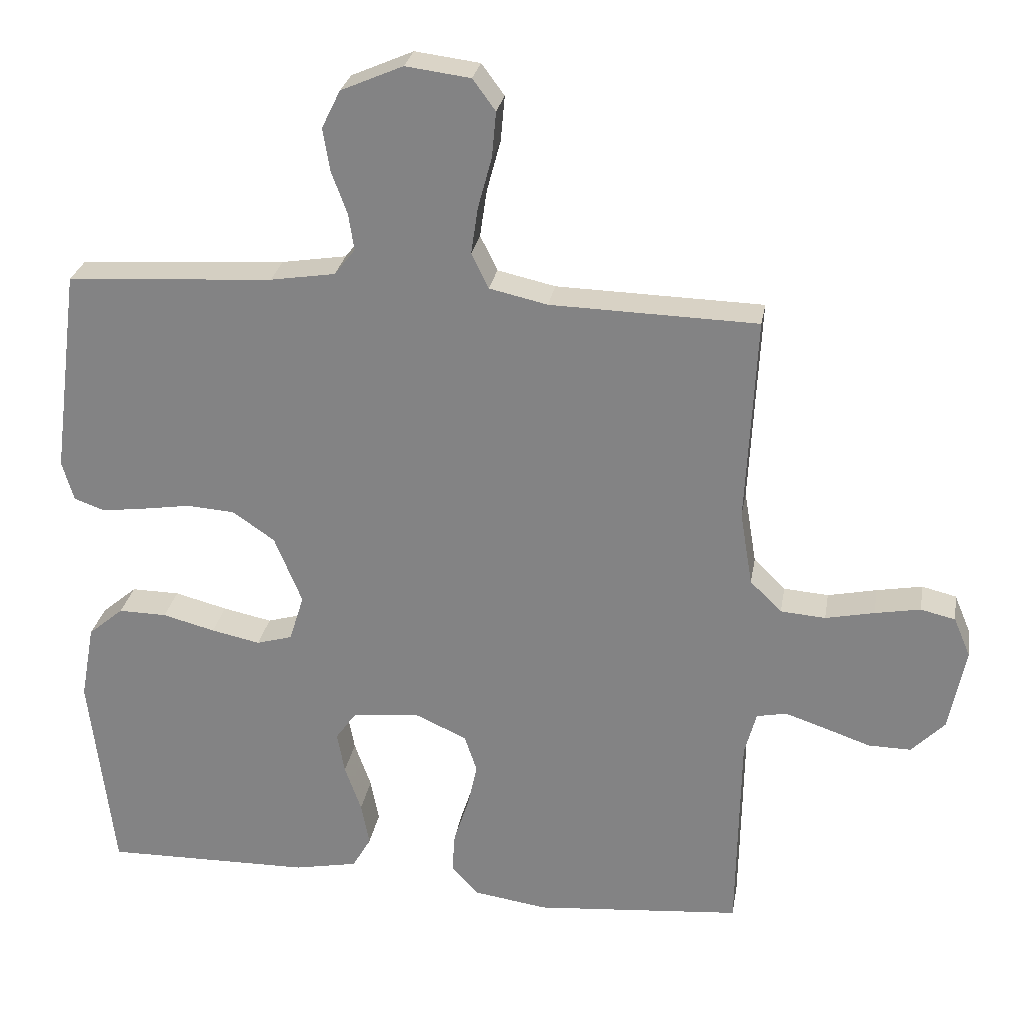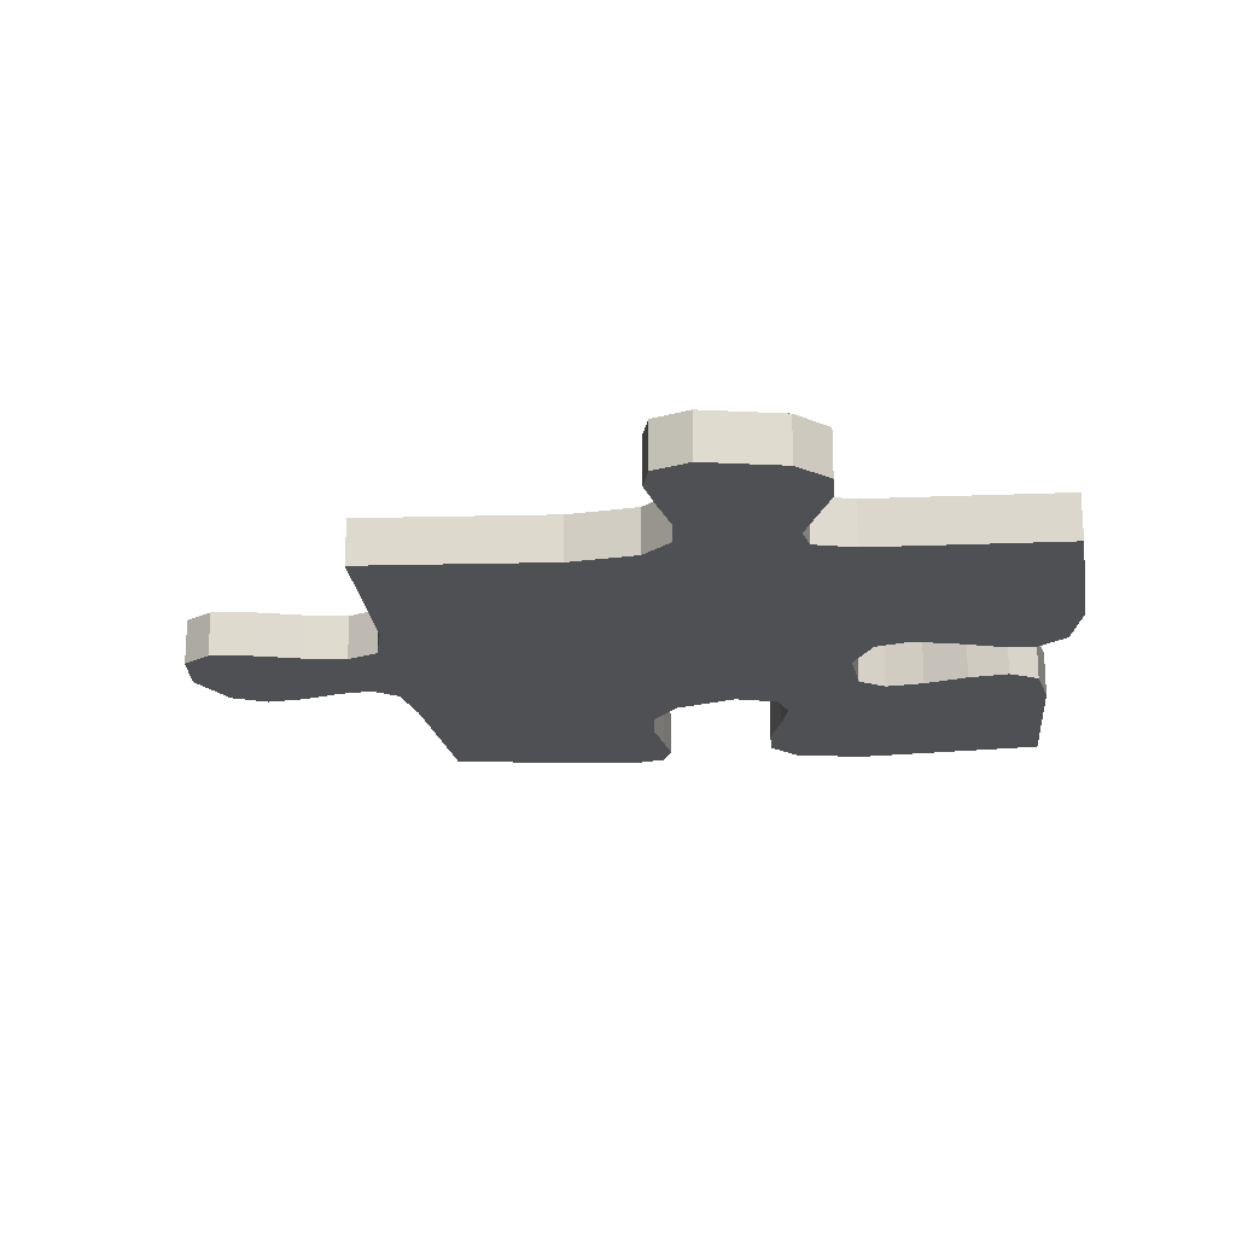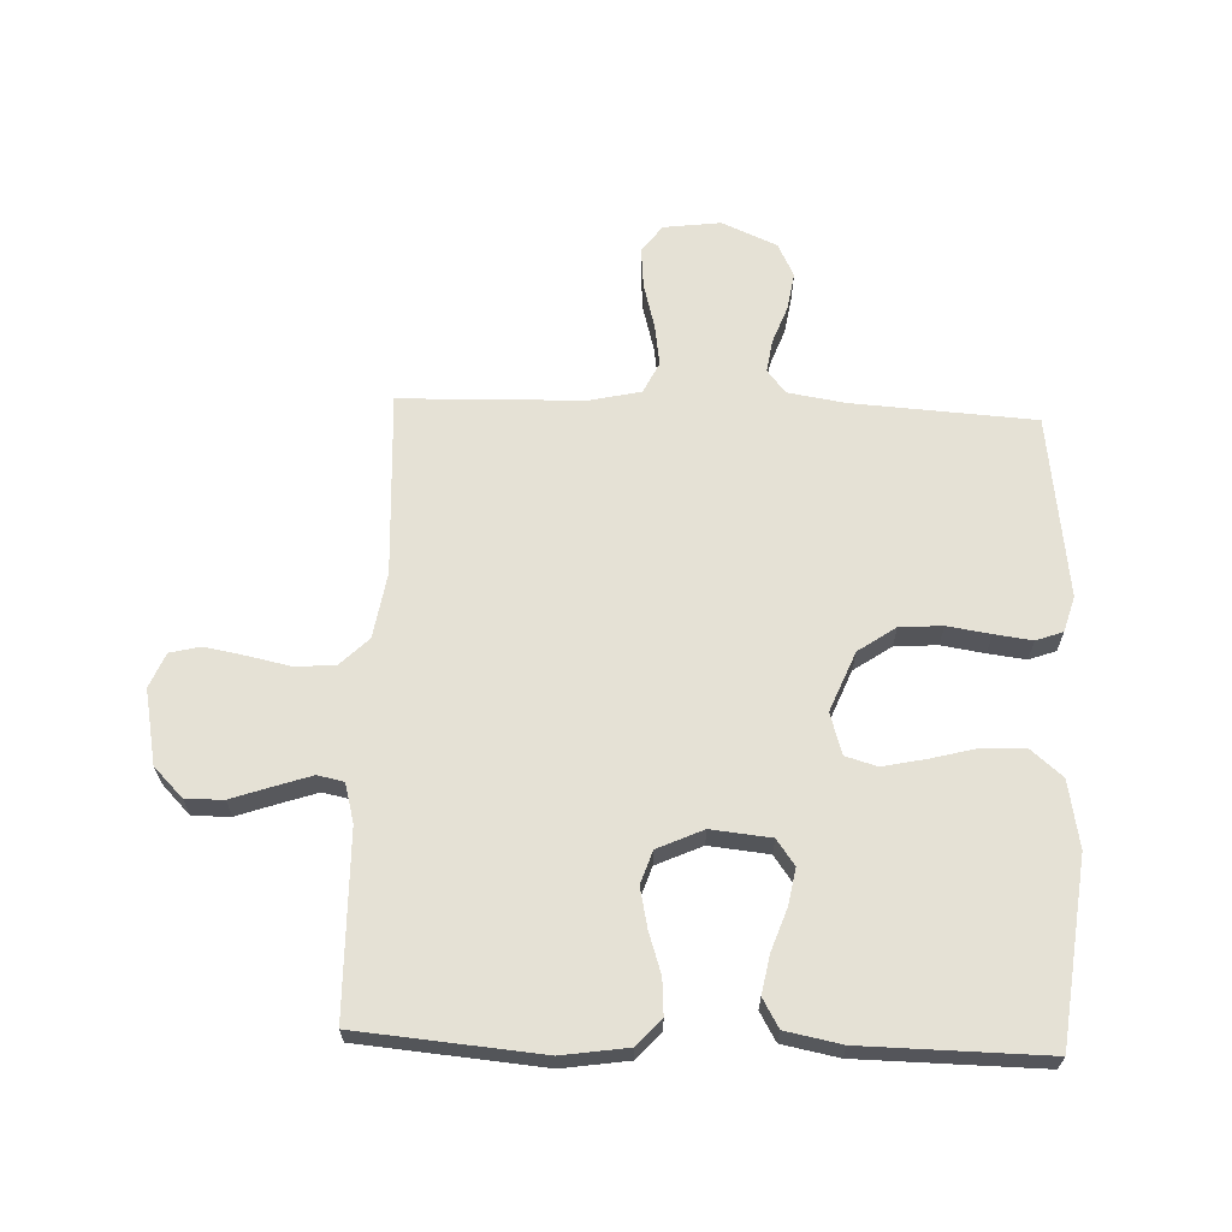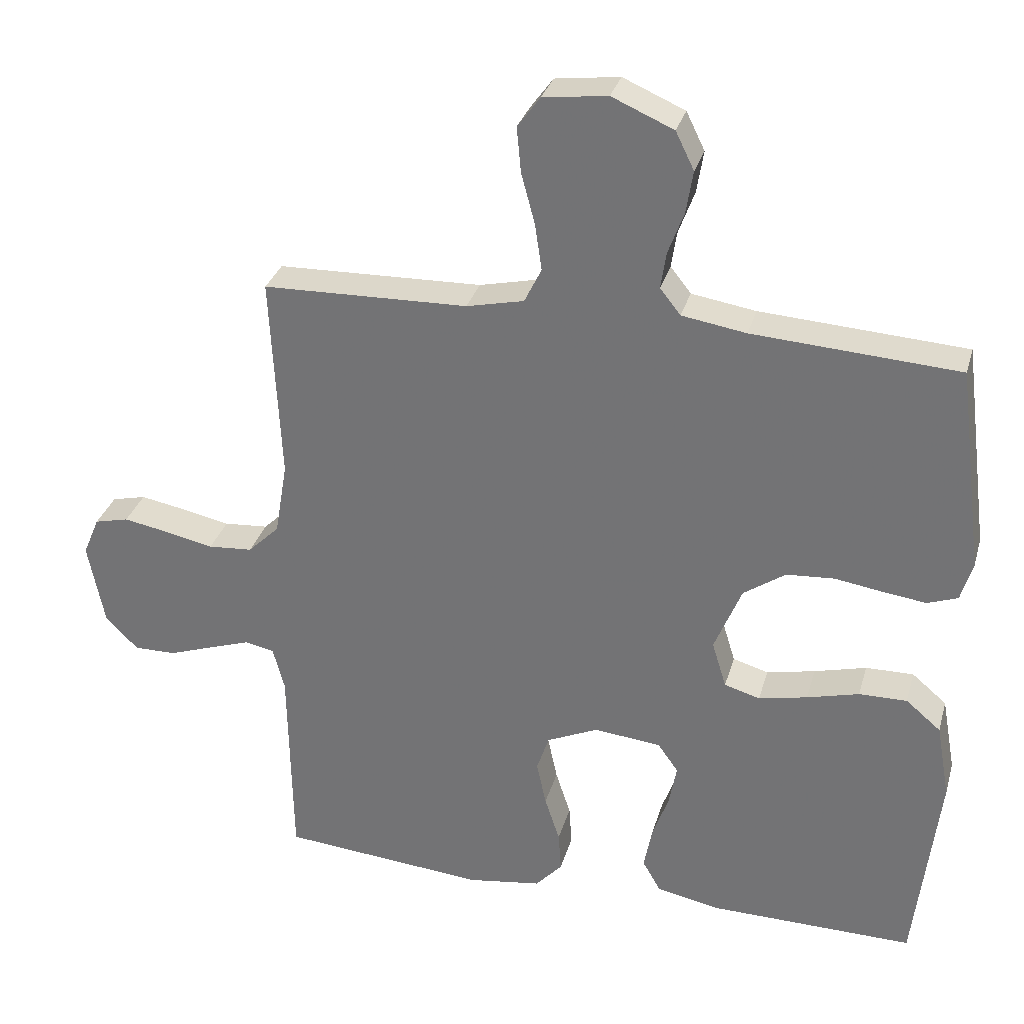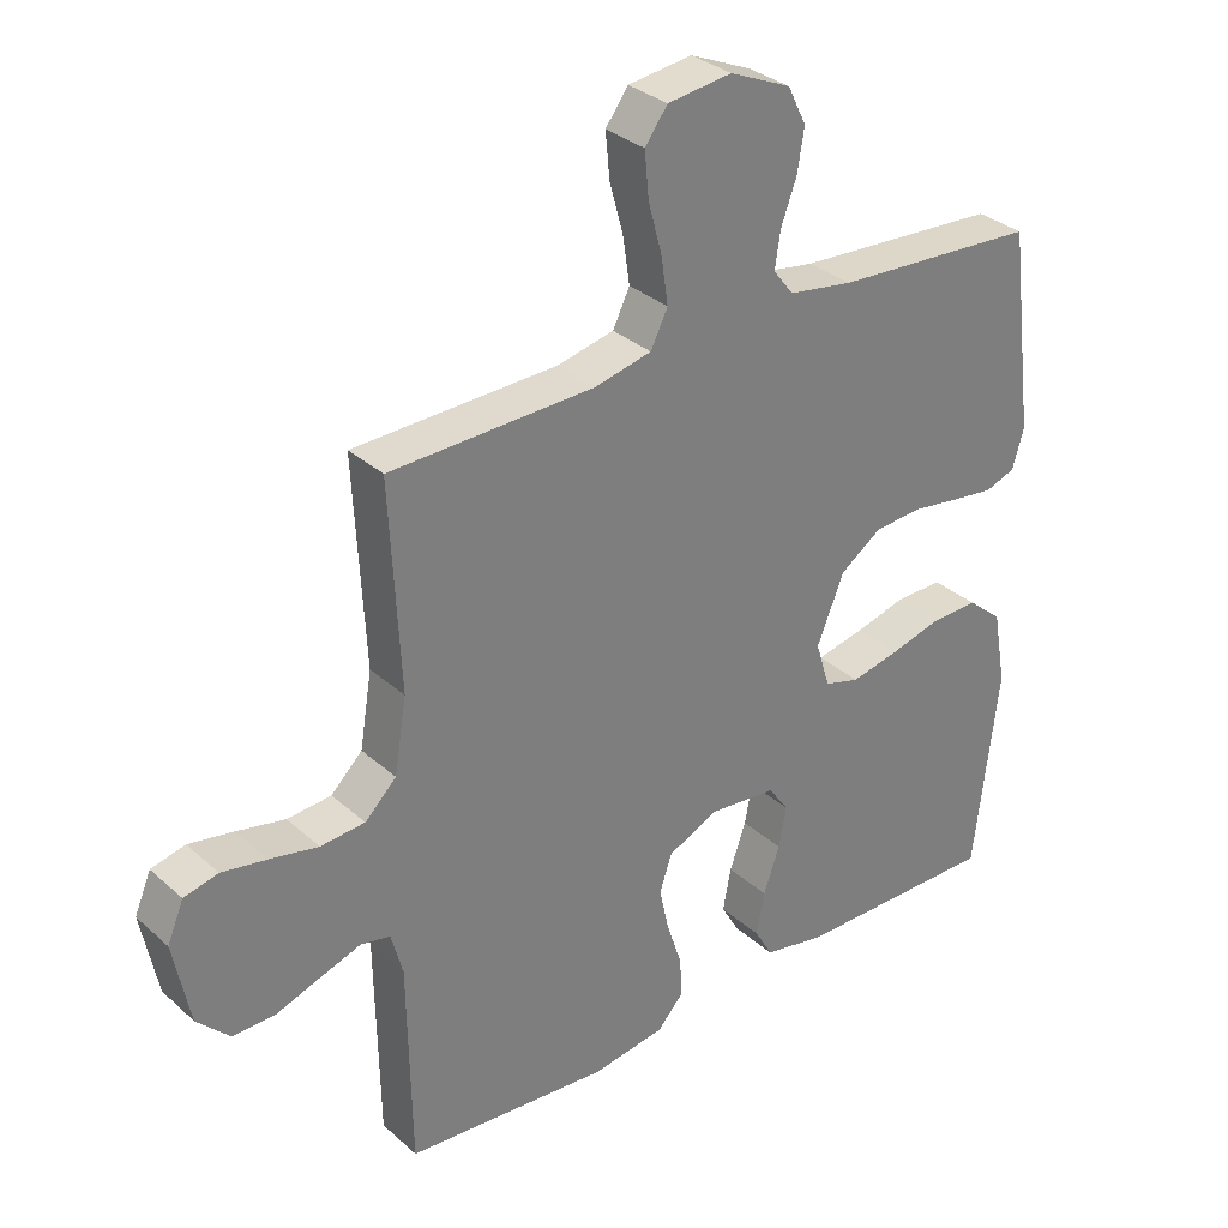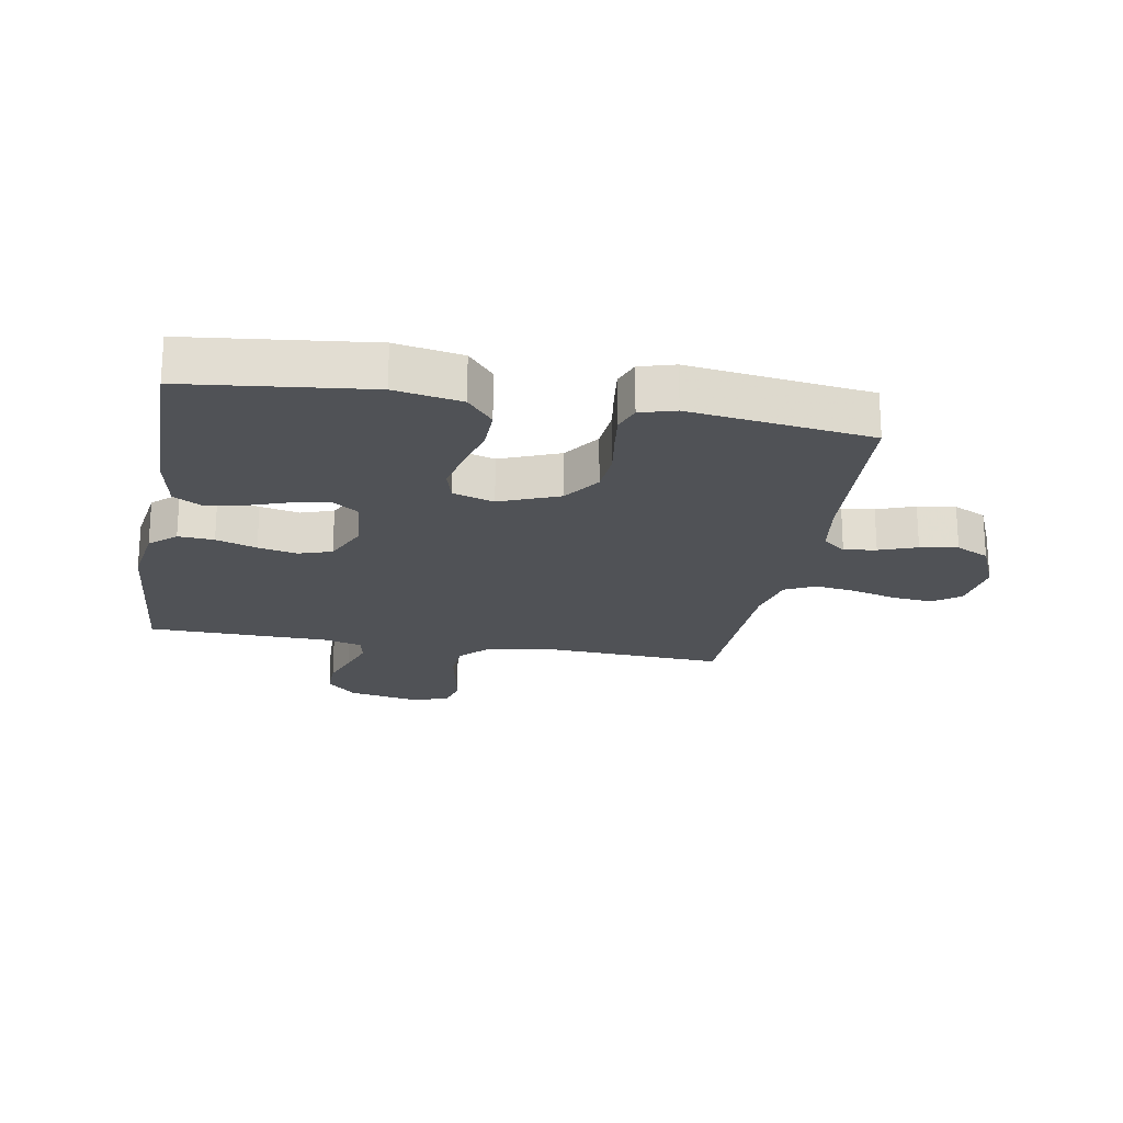
<metadata>
{"format":"obj","ext":"obj","renderer":"f3d","projection":"perspective","resolution":1024,"background":"white","views":[{"elev":27.1,"azim":9.6,"up":"+Z"},{"elev":-18.9,"azim":95.5,"up":"+Y"},{"elev":65.1,"azim":-177.8,"up":"+Y"},{"elev":31.2,"azim":-164.8,"up":"+Z"},{"elev":32.1,"azim":140.8,"up":"+Z"},{"elev":-21.1,"azim":-100.2,"up":"+Y"}]}
</metadata>
<code>
v 0.5 0.07 -0.5
v 0.2 0.07 -0.526
v 0.092 0.07 -0.51
v 0.053 0.07 -0.467
v 0.057 0.07 -0.408
v 0.079 0.07 -0.341
v 0.093 0.07 -0.276
v 0.075 0.07 -0.222
v 0 0.07 -0.188
v -0.098 0.07 -0.198
v -0.128 0.07 -0.24
v -0.117 0.07 -0.3
v -0.093 0.07 -0.368
v -0.081 0.07 -0.431
v -0.108 0.07 -0.478
v -0.2 0.07 -0.496
v -0.5 0.07 -0.5
v -0.535 0.07 -0.2
v -0.515 0.07 -0.09
v -0.464 0.07 -0.047
v -0.394 0.07 -0.048
v -0.318 0.07 -0.068
v -0.247 0.07 -0.083
v -0.195 0.07 -0.068
v -0.174 0.07 0
v -0.214 0.07 0.098
v -0.275 0.07 0.14
v -0.345 0.07 0.145
v -0.416 0.07 0.134
v -0.478 0.07 0.126
v -0.522 0.07 0.142
v -0.539 0.07 0.2
v -0.5 0.07 0.5
v -0.2 0.07 0.519
v -0.106 0.07 0.534
v -0.076 0.07 0.572
v -0.084 0.07 0.625
v -0.107 0.07 0.687
v -0.117 0.07 0.749
v -0.09 0.07 0.804
v 0 0.07 0.843
v 0.094 0.07 0.831
v 0.127 0.07 0.786
v 0.121 0.07 0.72
v 0.101 0.07 0.646
v 0.091 0.07 0.578
v 0.116 0.07 0.527
v 0.2 0.07 0.508
v 0.5 0.07 0.5
v 0.485 0.07 0.2
v 0.503 0.07 0.092
v 0.549 0.07 0.047
v 0.614 0.07 0.042
v 0.685 0.07 0.057
v 0.751 0.07 0.069
v 0.801 0.07 0.057
v 0.825 0.07 0
v 0.801 0.07 -0.122
v 0.753 0.07 -0.171
v 0.691 0.07 -0.17
v 0.625 0.07 -0.147
v 0.565 0.07 -0.127
v 0.522 0.07 -0.136
v 0.505 0.07 -0.2
v 0.5 0 -0.5
v 0.2 0 -0.526
v 0.092 0 -0.51
v 0.053 0 -0.467
v 0.057 0 -0.408
v 0.079 0 -0.341
v 0.093 0 -0.276
v 0.075 0 -0.222
v 0 0 -0.188
v -0.098 0 -0.198
v -0.128 0 -0.24
v -0.117 0 -0.3
v -0.093 0 -0.368
v -0.081 0 -0.431
v -0.108 0 -0.478
v -0.2 0 -0.496
v -0.5 0 -0.5
v -0.535 0 -0.2
v -0.515 0 -0.09
v -0.464 0 -0.047
v -0.394 0 -0.048
v -0.318 0 -0.068
v -0.247 0 -0.083
v -0.195 0 -0.068
v -0.174 0 0
v -0.214 0 0.098
v -0.275 0 0.14
v -0.345 0 0.145
v -0.416 0 0.134
v -0.478 0 0.126
v -0.522 0 0.142
v -0.539 0 0.2
v -0.5 0 0.5
v -0.2 0 0.519
v -0.106 0 0.534
v -0.076 0 0.572
v -0.084 0 0.625
v -0.107 0 0.687
v -0.117 0 0.749
v -0.09 0 0.804
v 0 0 0.843
v 0.094 0 0.831
v 0.127 0 0.786
v 0.121 0 0.72
v 0.101 0 0.646
v 0.091 0 0.578
v 0.116 0 0.527
v 0.2 0 0.508
v 0.5 0 0.5
v 0.485 0 0.2
v 0.503 0 0.092
v 0.549 0 0.047
v 0.614 0 0.042
v 0.685 0 0.057
v 0.751 0 0.069
v 0.801 0 0.057
v 0.825 0 0
v 0.801 0 -0.122
v 0.753 0 -0.171
v 0.691 0 -0.17
v 0.625 0 -0.147
v 0.565 0 -0.127
v 0.522 0 -0.136
v 0.505 0 -0.2
f 58 59 60 61
f 58 61 62
f 57 58 62
f 56 57 62 63
f 53 54 55 56
f 48 49 50
f 47 48 50 51
f 42 43 44 45
f 42 45 46
f 41 42 46
f 40 41 46
f 37 38 39 40
f 36 37 40 46
f 35 36 46 47
f 31 32 33 34
f 28 29 30 31
f 28 31 34 35
f 19 20 21 22
f 19 22 23
f 18 19 23
f 17 18 23 24
f 15 16 17 24
f 12 13 14 15
f 11 12 15 24
f 3 4 5 6
f 3 6 7
f 64 1 2 3
f 63 64 3 7
f 53 56 63 7
f 28 35 47 51
f 27 28 51
f 26 27 51 52
f 25 26 52 53
f 10 11 24 25
f 9 10 25 53
f 53 7 8
f 8 9 53
f 125 124 123 122
f 126 125 122
f 126 122 121
f 127 126 121 120
f 120 119 118 117
f 114 113 112
f 115 114 112 111
f 109 108 107 106
f 110 109 106
f 110 106 105
f 110 105 104
f 104 103 102 101
f 110 104 101 100
f 111 110 100 99
f 98 97 96 95
f 95 94 93 92
f 99 98 95 92
f 86 85 84 83
f 87 86 83
f 87 83 82
f 88 87 82 81
f 88 81 80 79
f 79 78 77 76
f 88 79 76 75
f 70 69 68 67
f 71 70 67
f 67 66 65 128
f 71 67 128 127
f 71 127 120 117
f 115 111 99 92
f 115 92 91
f 116 115 91 90
f 117 116 90 89
f 89 88 75 74
f 117 89 74 73
f 72 71 117
f 117 73 72
f 1 65 66 2
f 2 66 67 3
f 3 67 68 4
f 4 68 69 5
f 5 69 70 6
f 6 70 71 7
f 7 71 72 8
f 8 72 73 9
f 9 73 74 10
f 10 74 75 11
f 11 75 76 12
f 12 76 77 13
f 13 77 78 14
f 14 78 79 15
f 15 79 80 16
f 16 80 81 17
f 17 81 82 18
f 18 82 83 19
f 19 83 84 20
f 20 84 85 21
f 21 85 86 22
f 22 86 87 23
f 23 87 88 24
f 24 88 89 25
f 25 89 90 26
f 26 90 91 27
f 27 91 92 28
f 28 92 93 29
f 29 93 94 30
f 30 94 95 31
f 31 95 96 32
f 32 96 97 33
f 33 97 98 34
f 34 98 99 35
f 35 99 100 36
f 36 100 101 37
f 37 101 102 38
f 38 102 103 39
f 39 103 104 40
f 40 104 105 41
f 41 105 106 42
f 42 106 107 43
f 43 107 108 44
f 44 108 109 45
f 45 109 110 46
f 46 110 111 47
f 47 111 112 48
f 48 112 113 49
f 49 113 114 50
f 50 114 115 51
f 51 115 116 52
f 52 116 117 53
f 53 117 118 54
f 54 118 119 55
f 55 119 120 56
f 56 120 121 57
f 57 121 122 58
f 58 122 123 59
f 59 123 124 60
f 60 124 125 61
f 61 125 126 62
f 62 126 127 63
f 63 127 128 64
f 64 128 65 1

</code>
